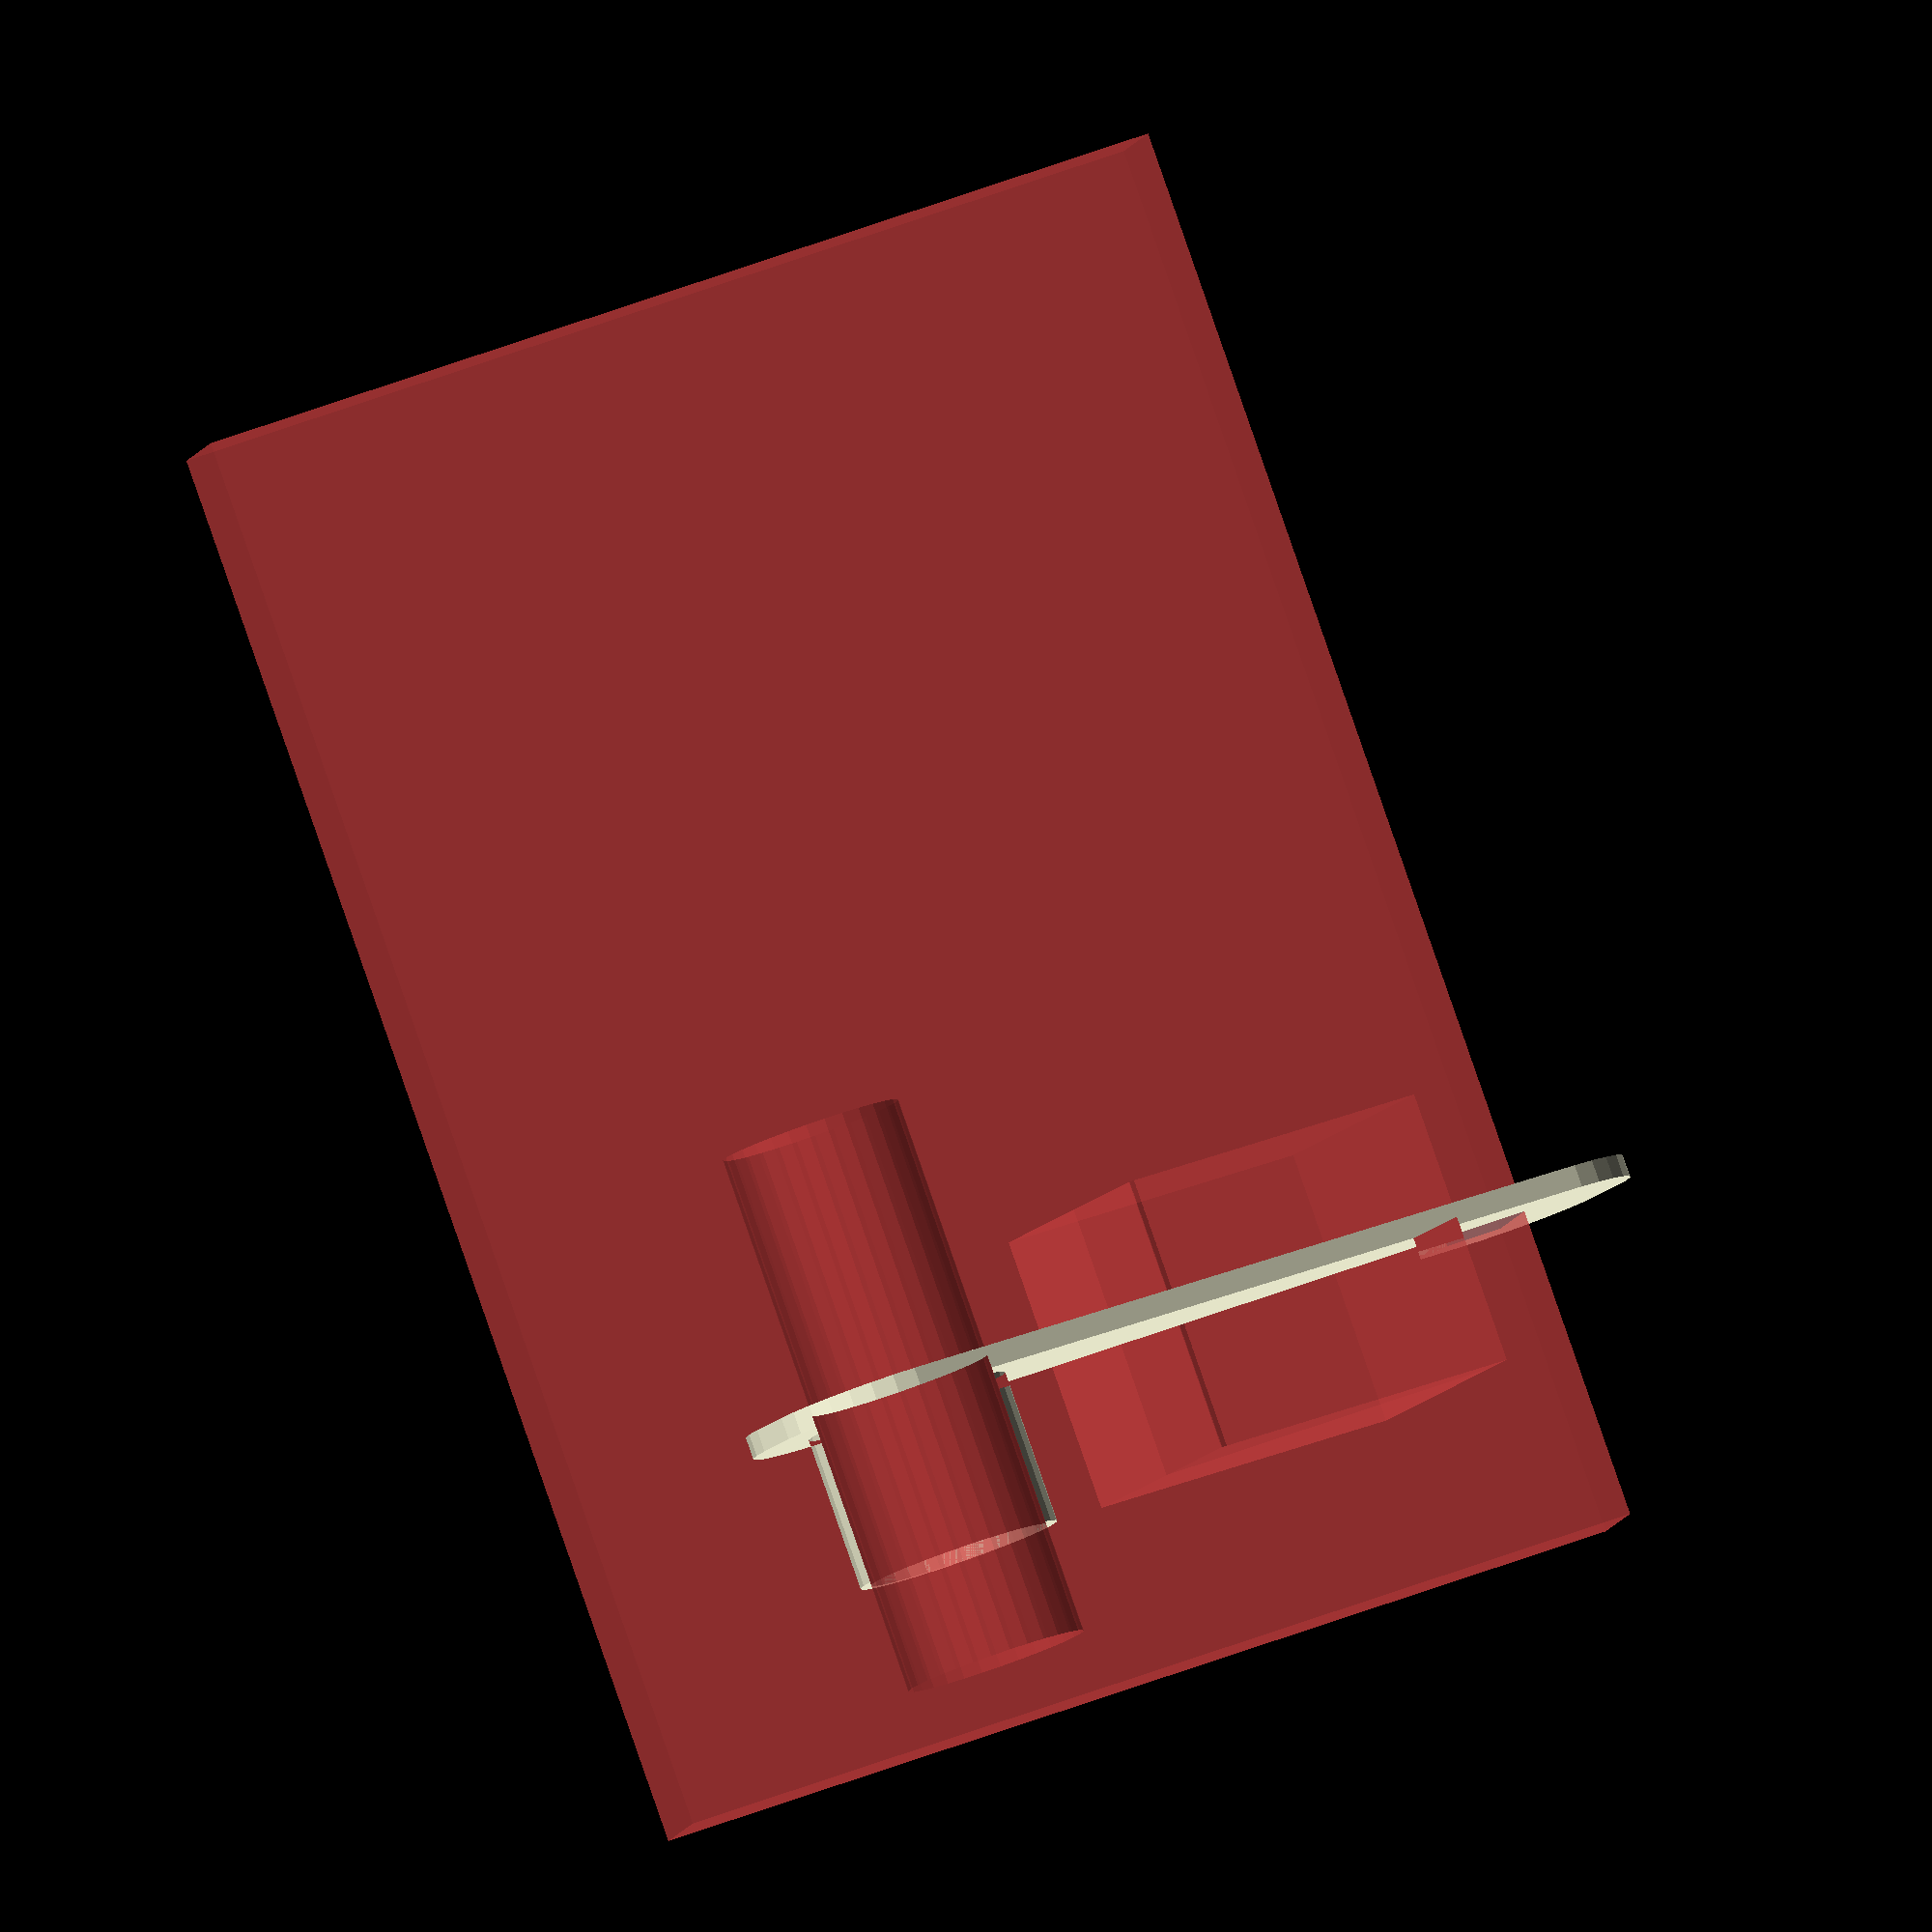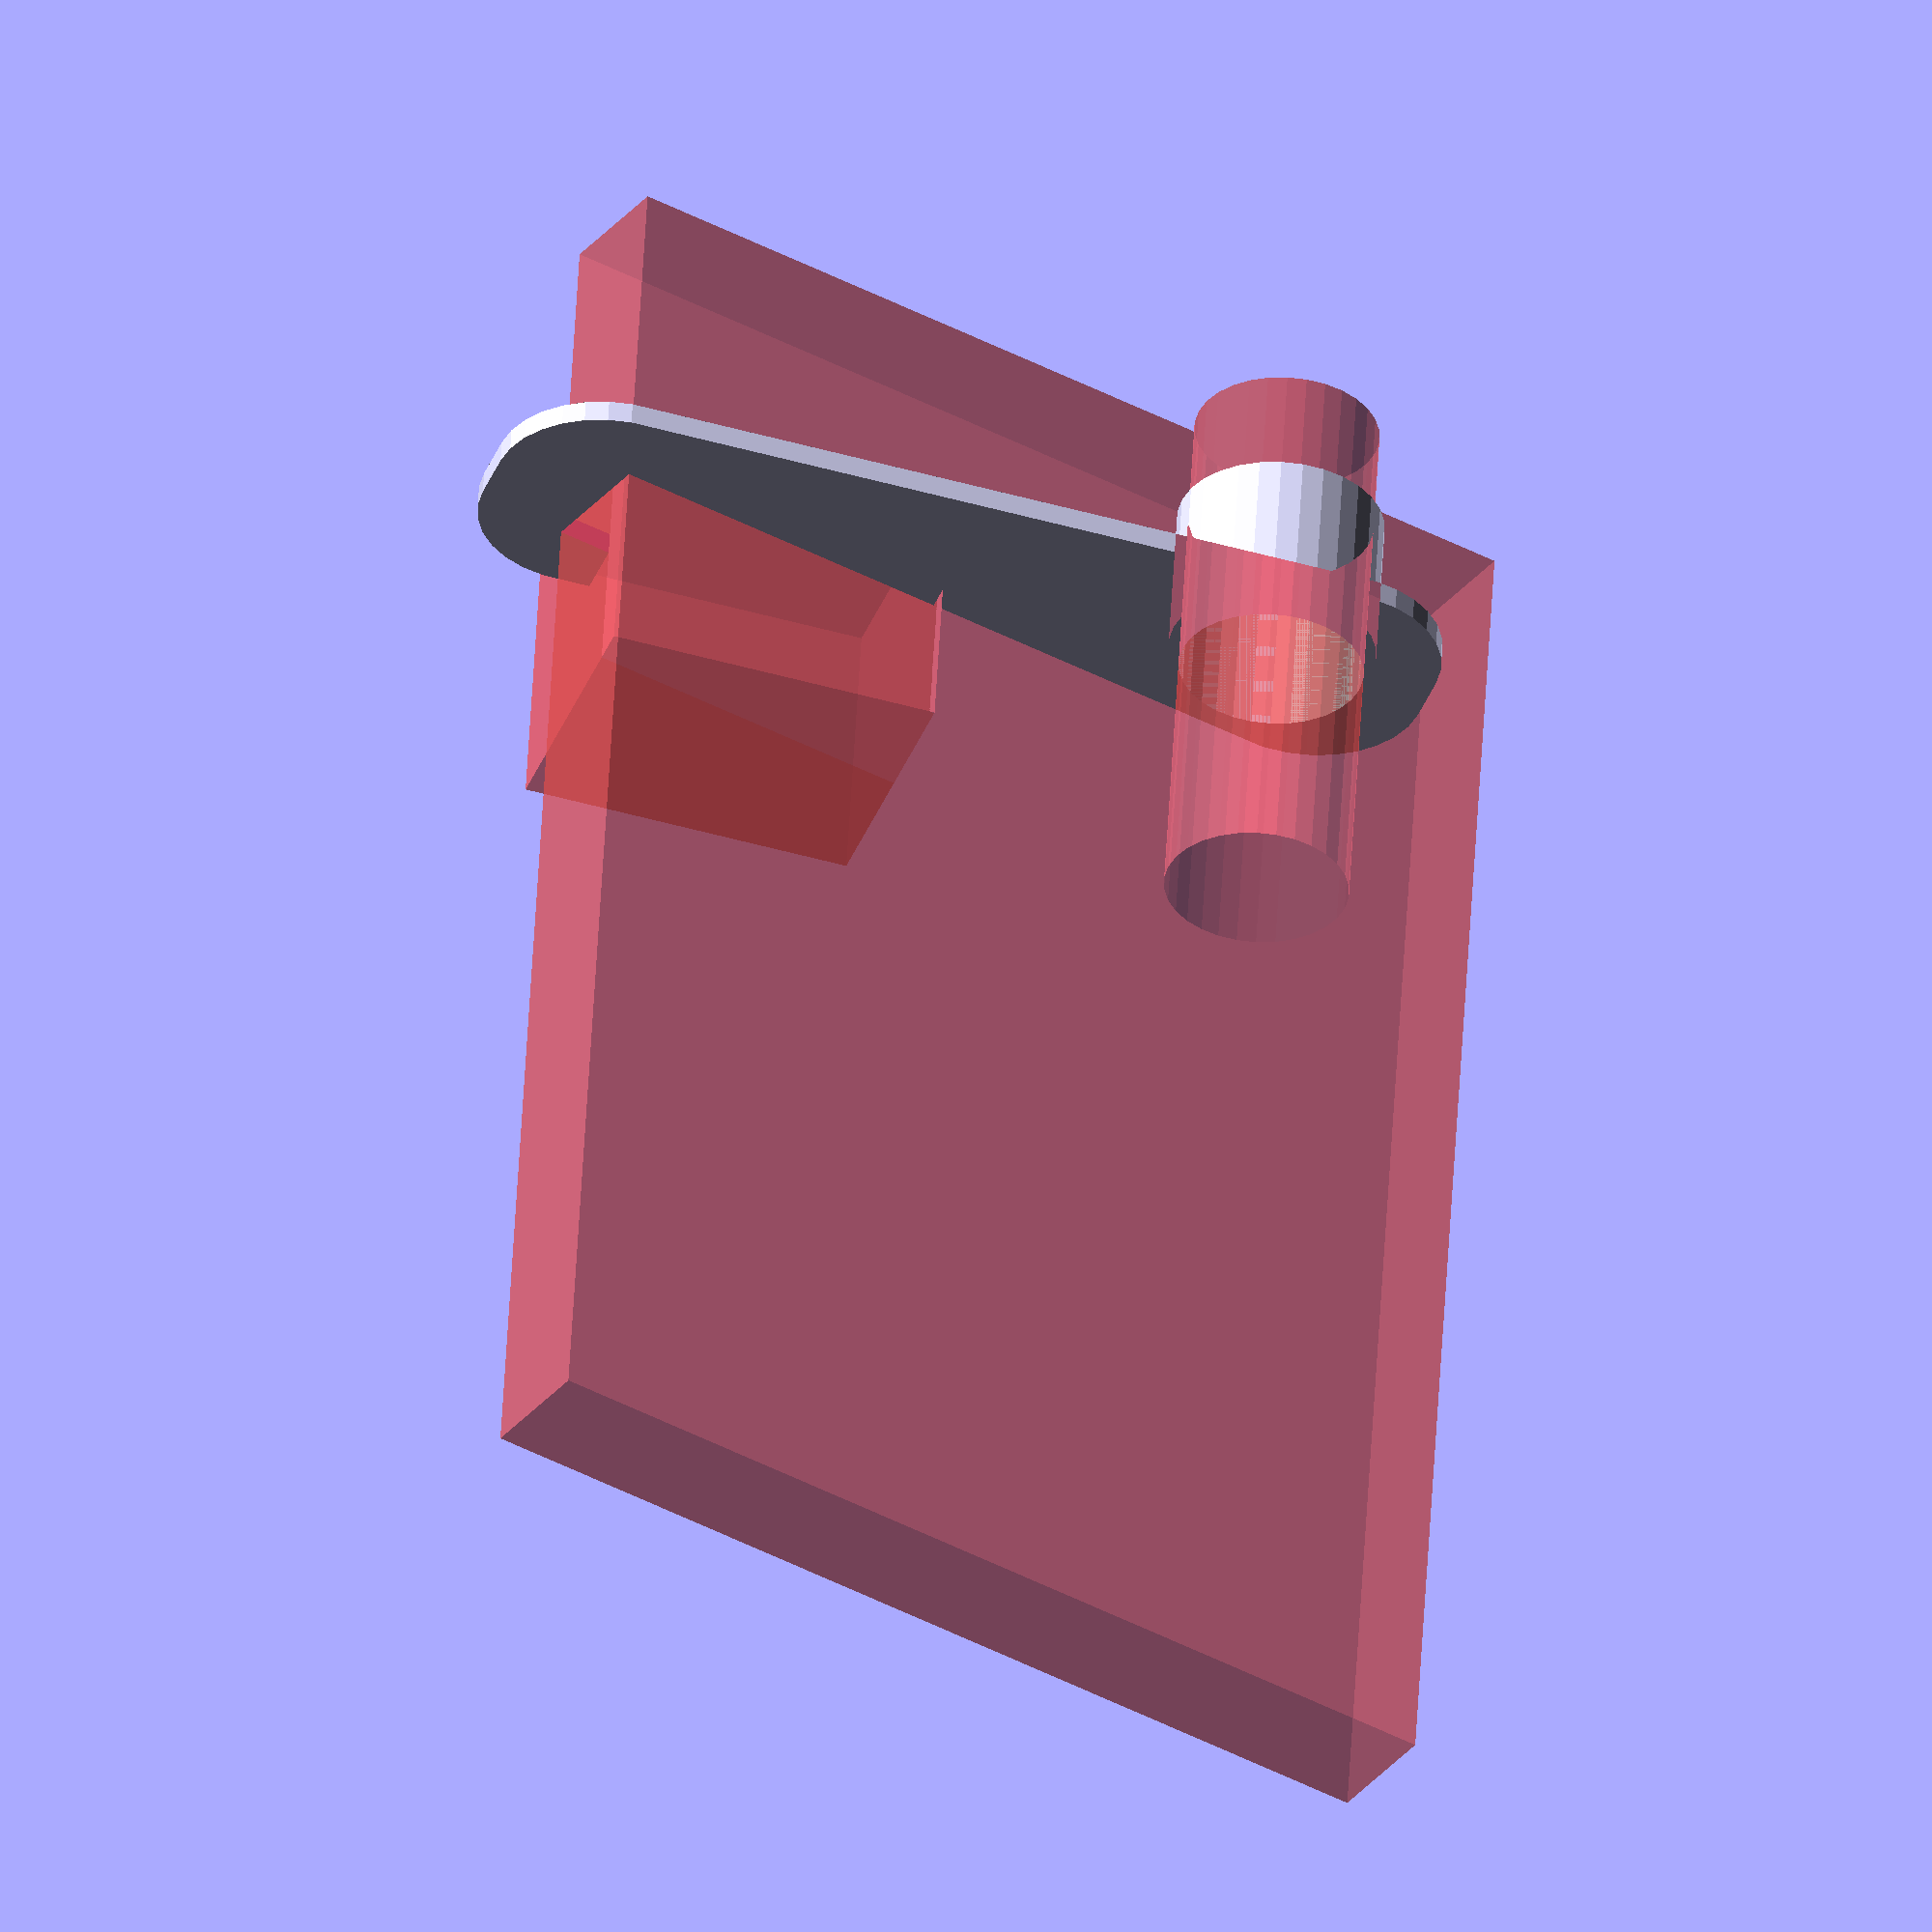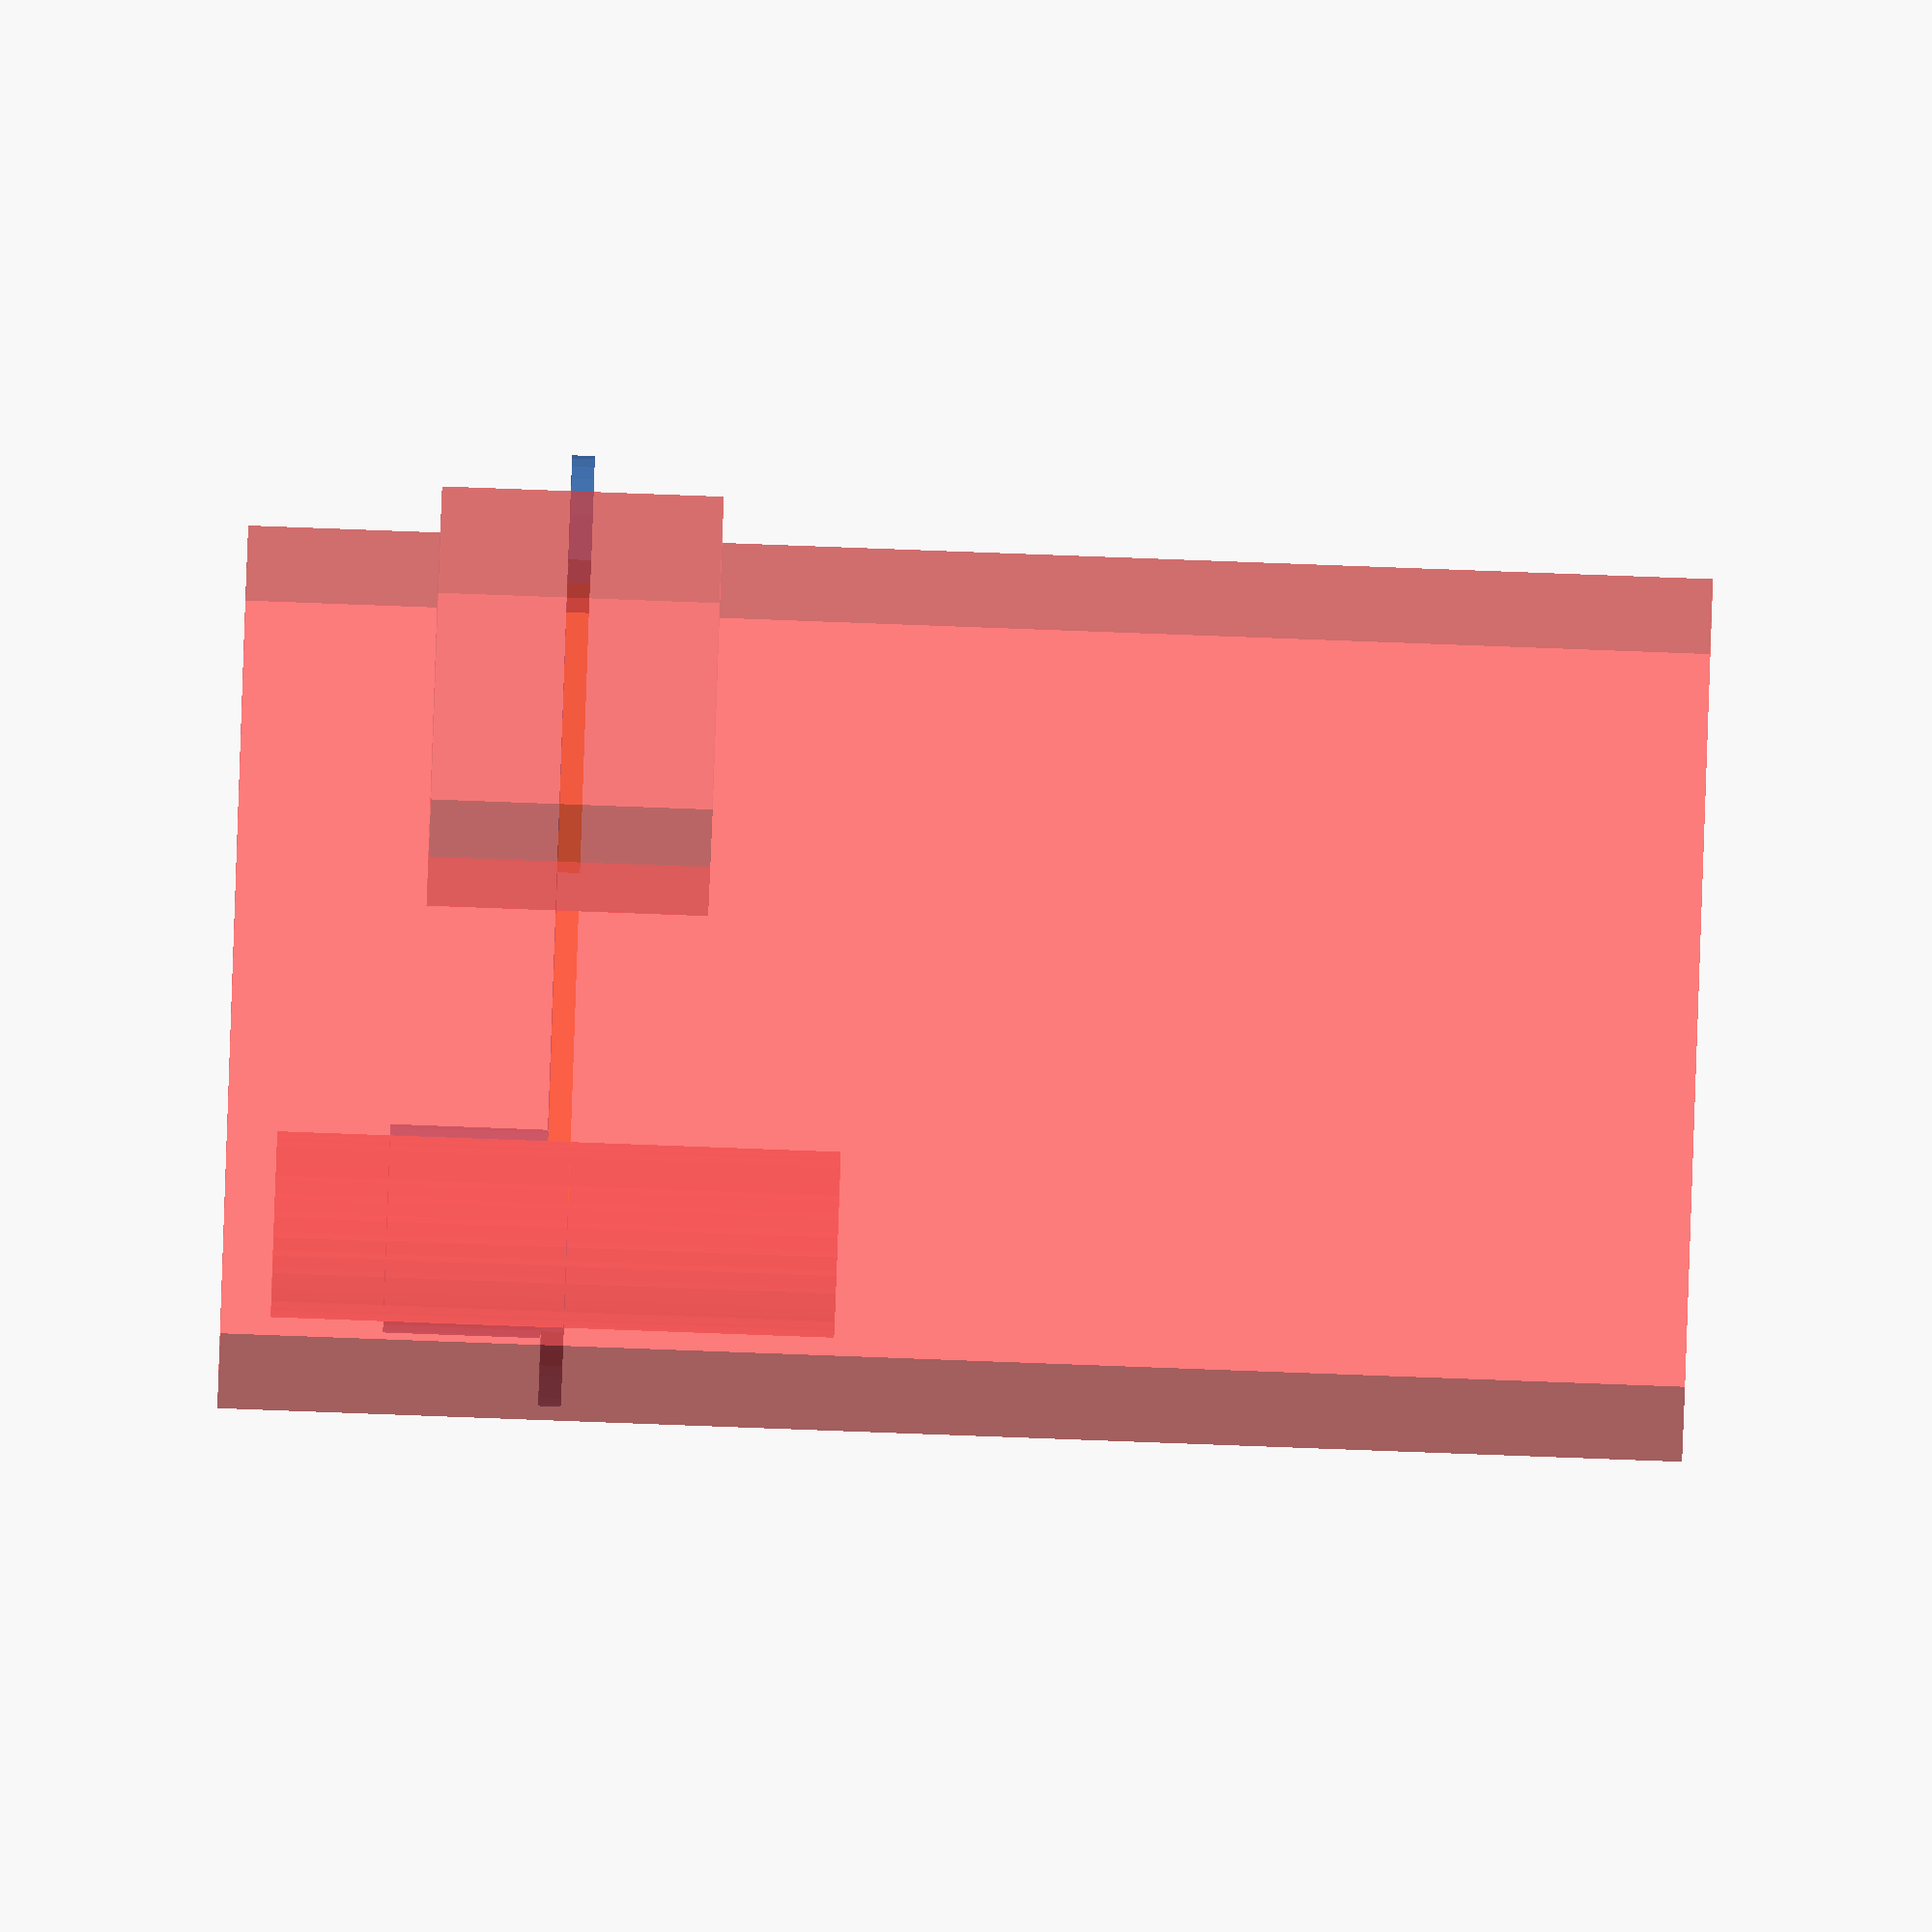
<openscad>
handlebarR=33/2;
baseThickness=2;
sideThickness=4;
holderL=175;
holderSideWidth=30;
holderSideHeight=50;
holderWidth=112;
tabletH=22;
tabletW=260;
tabletL=180; 

module tablet() {
  cube([tabletL,tabletW,tabletH],center=true);
}

module holderSide() {
  difference() {
  minkowski() {
    difference() {
      union() {
        cylinder(r=handlebarR+baseThickness,h=holderSideWidth);
        translate([holderL/2-(handlebarR+baseThickness+10),0,0]) 
          minkowski() {
            translate([0,-2,0]) cube([holderL-40,holderSideHeight-40,sideThickness],center=true);
            cylinder(r=20,h=0.0001);
          }
      }
      #translate([90,30,0]) cube([60,50,50],center=true);
      #cylinder(r=handlebarR,h=100,center=true);
    }
  }
    cylinder(r=2,h=0.001);  
}
}

module mirrorObject() {
  	translate([0,0,holderWidth/2+holderSideWidth/2]) holderSide();
}



rotate([90,0,0]) difference() {
  rotate([90,0,0]) {
/*    mirrorObject();*/
    mirror([0,0,1]) mirrorObject();
  }
  #translate([130-tabletL/2,0,22]) rotate([0,15,0]) tablet();
}

</openscad>
<views>
elev=94.3 azim=207.0 roll=199.2 proj=o view=solid
elev=126.0 azim=161.7 roll=356.9 proj=o view=wireframe
elev=86.1 azim=333.9 roll=87.9 proj=o view=wireframe
</views>
